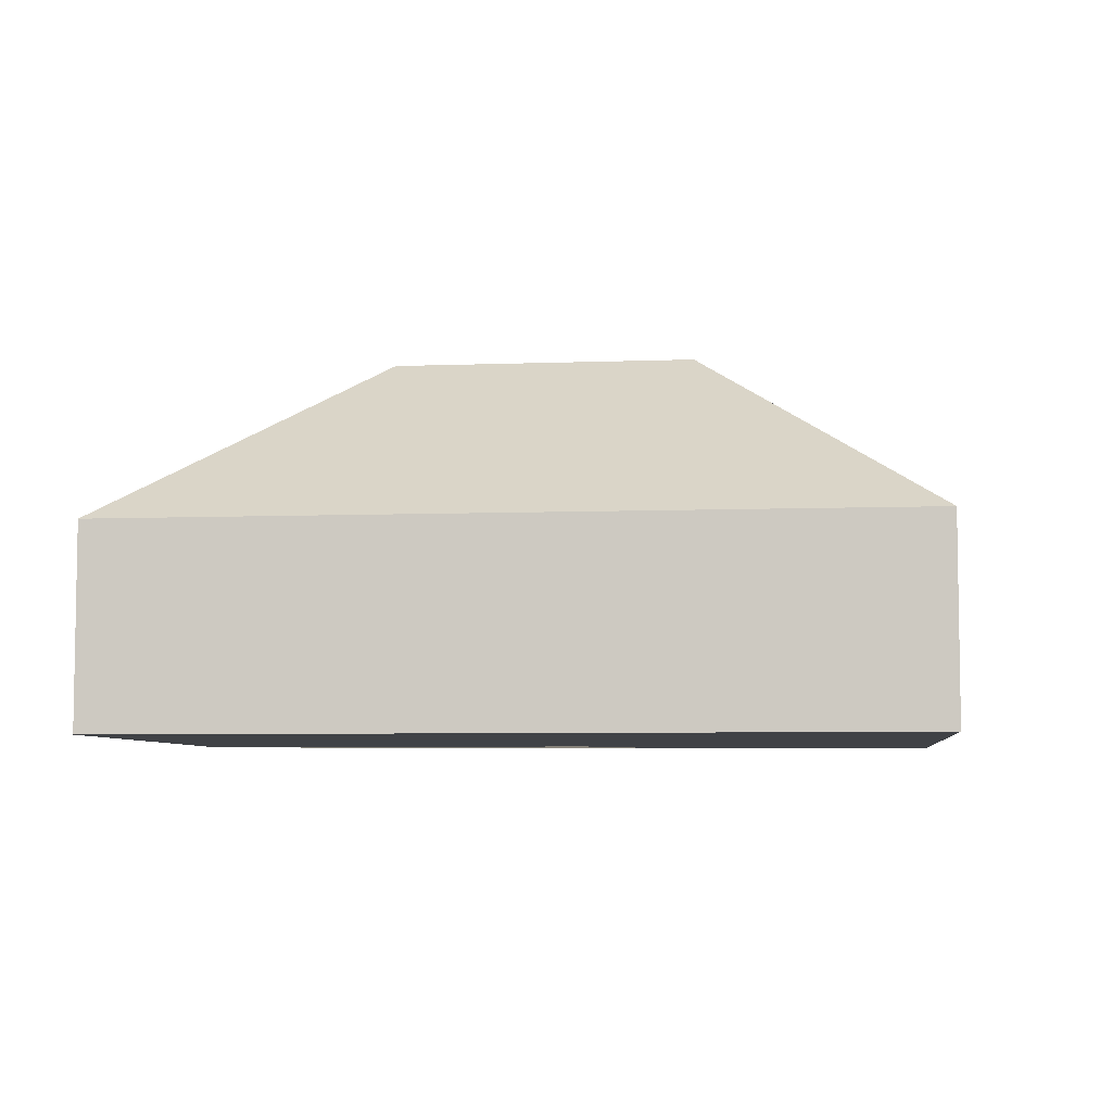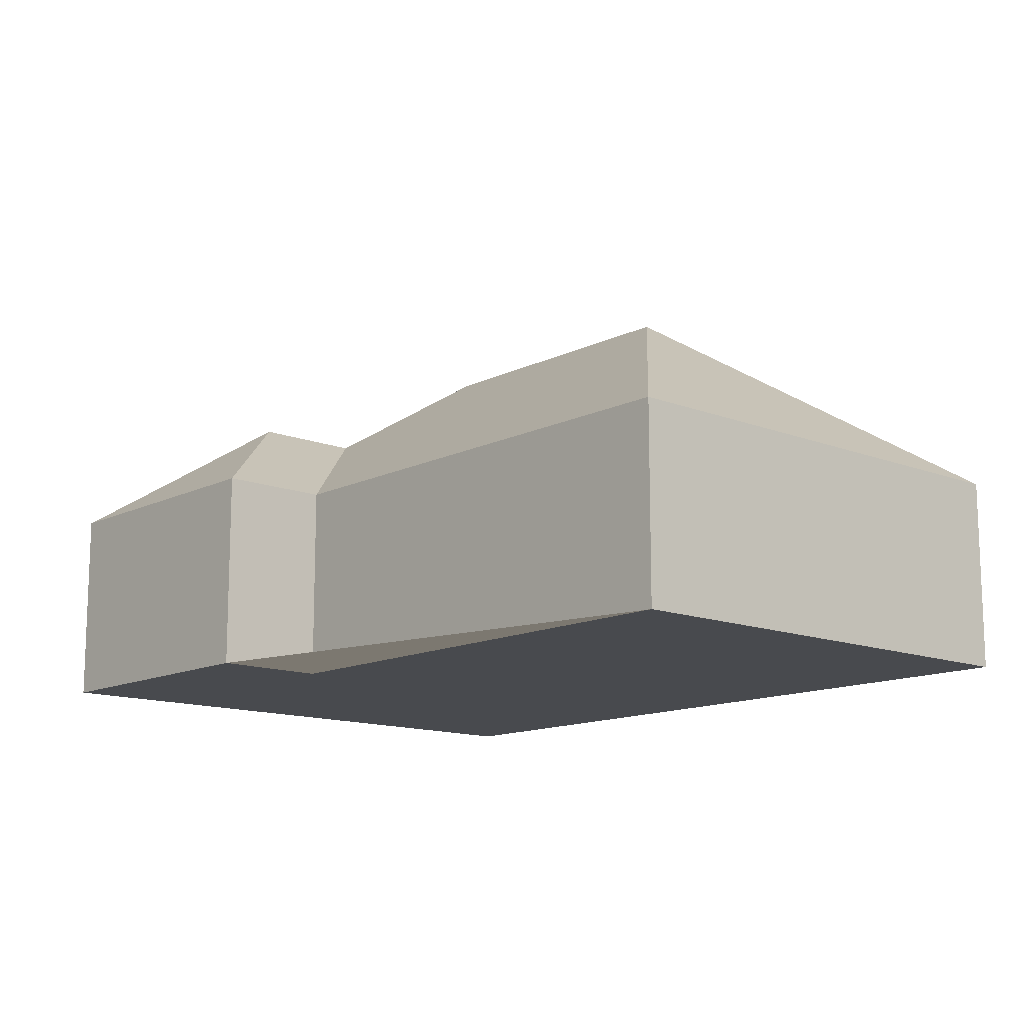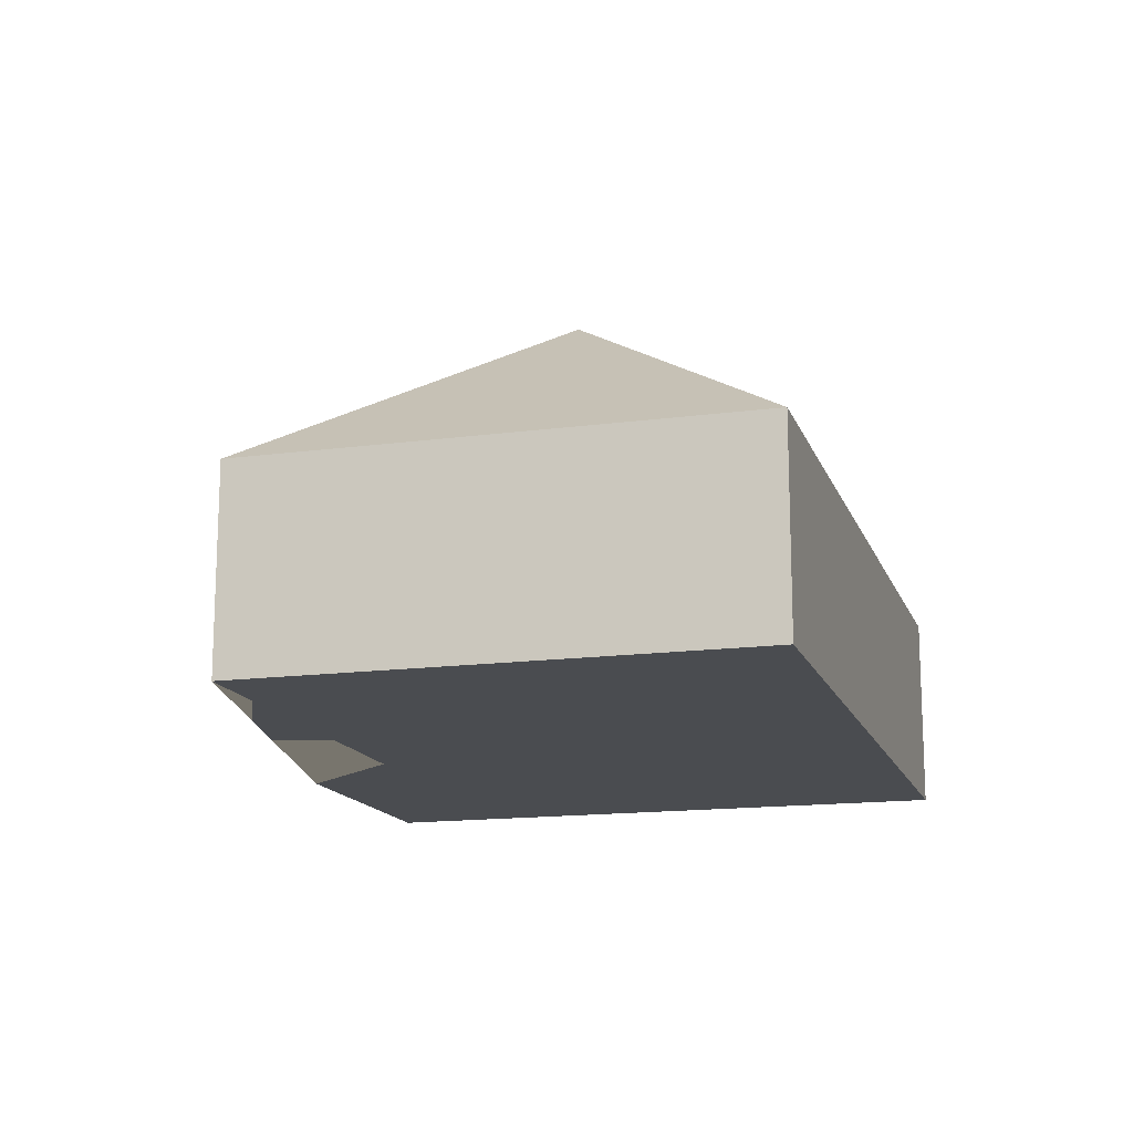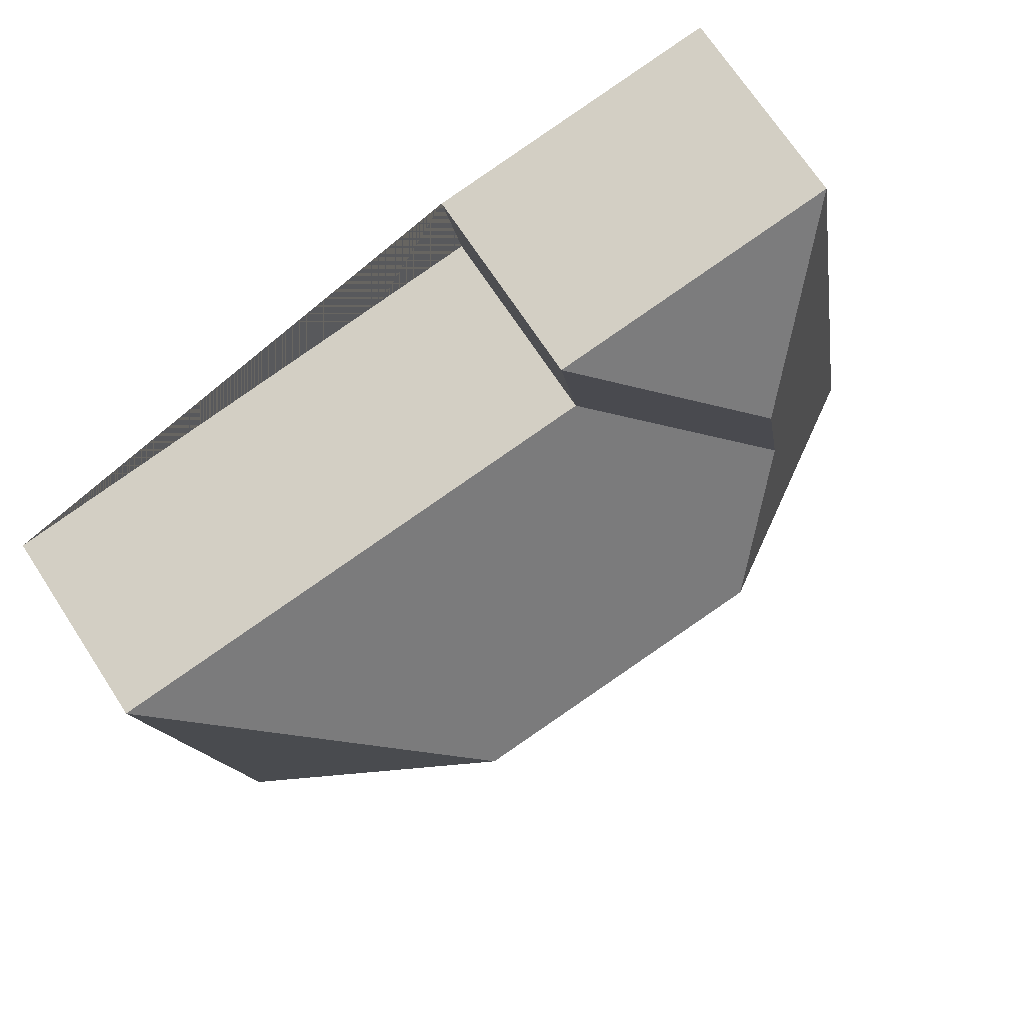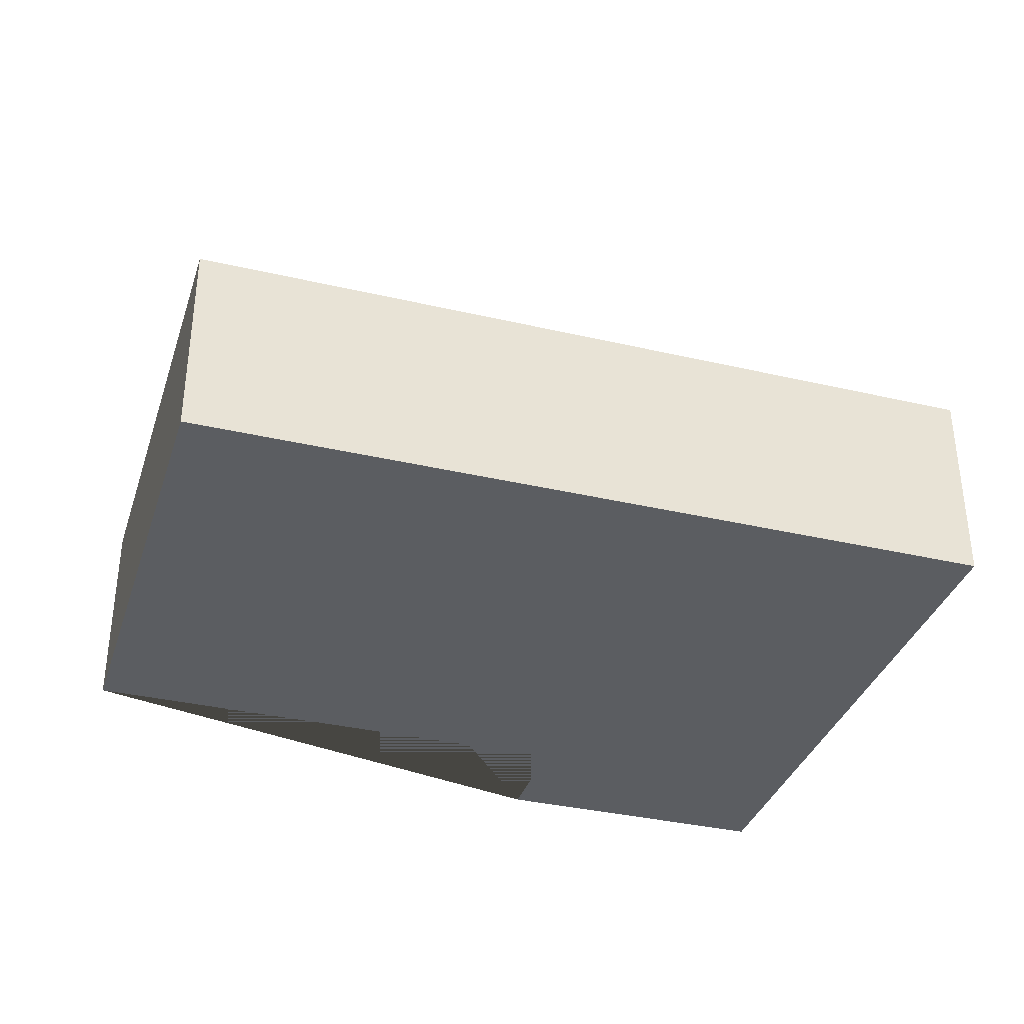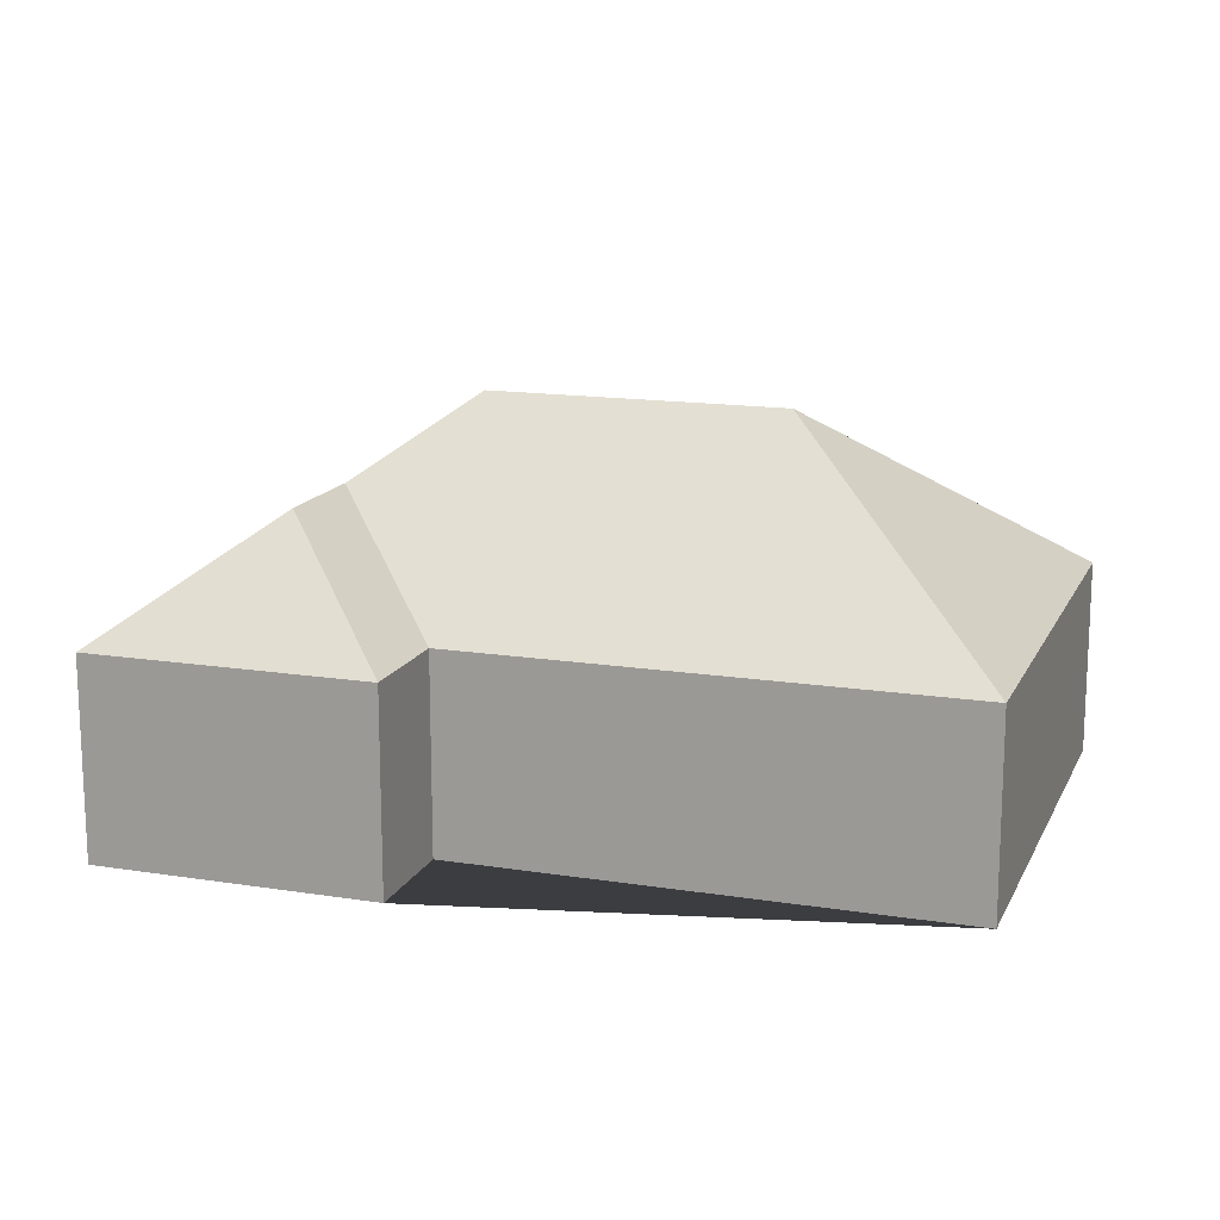
<metadata>
{"format":"obj","ext":"obj","renderer":"f3d","projection":"perspective","resolution":1024,"background":"white","views":[{"elev":-6.2,"azim":-163.8,"up":"+Y"},{"elev":-13.2,"azim":58.0,"up":"+Y"},{"elev":-15.0,"azim":115.8,"up":"+Y"},{"elev":70.5,"azim":146.8,"up":"+Z"},{"elev":-35.4,"azim":172.6,"up":"+Y"},{"elev":15.1,"azim":28.4,"up":"+Y"}]}
</metadata>
<code>
o CG10_500_038071_0031
v 164.2 75 -32.16
v 56.66 75 -13.7
v 157 75 -73.62
v 347.3 75 -106.3
v 100.3 116 -77.84
v 93.11 115.9 -119.8
v 124 145 -165.6
v 238 145 -185.2
v 17.55 75 -242.1
v 315.2 75 -293.2
v 164.2 0 -32.16
v 56.66 0 -13.7
v 17.55 0 -242.1
v 315.2 0 -293.2
v 347.3 0 -106.3
v 157 0 -73.62
f 2 5 1
f 5 6 3 1
f 3 4 8 7 6
f 8 10 4
f 9 7 8 10
f 9 2 5 6 7
f 11 12 13 14 15 16
f 1 11 12 2
f 2 12 13 9
f 9 13 14 10
f 10 14 15 4
f 4 15 16 3
f 3 16 11 1

</code>
